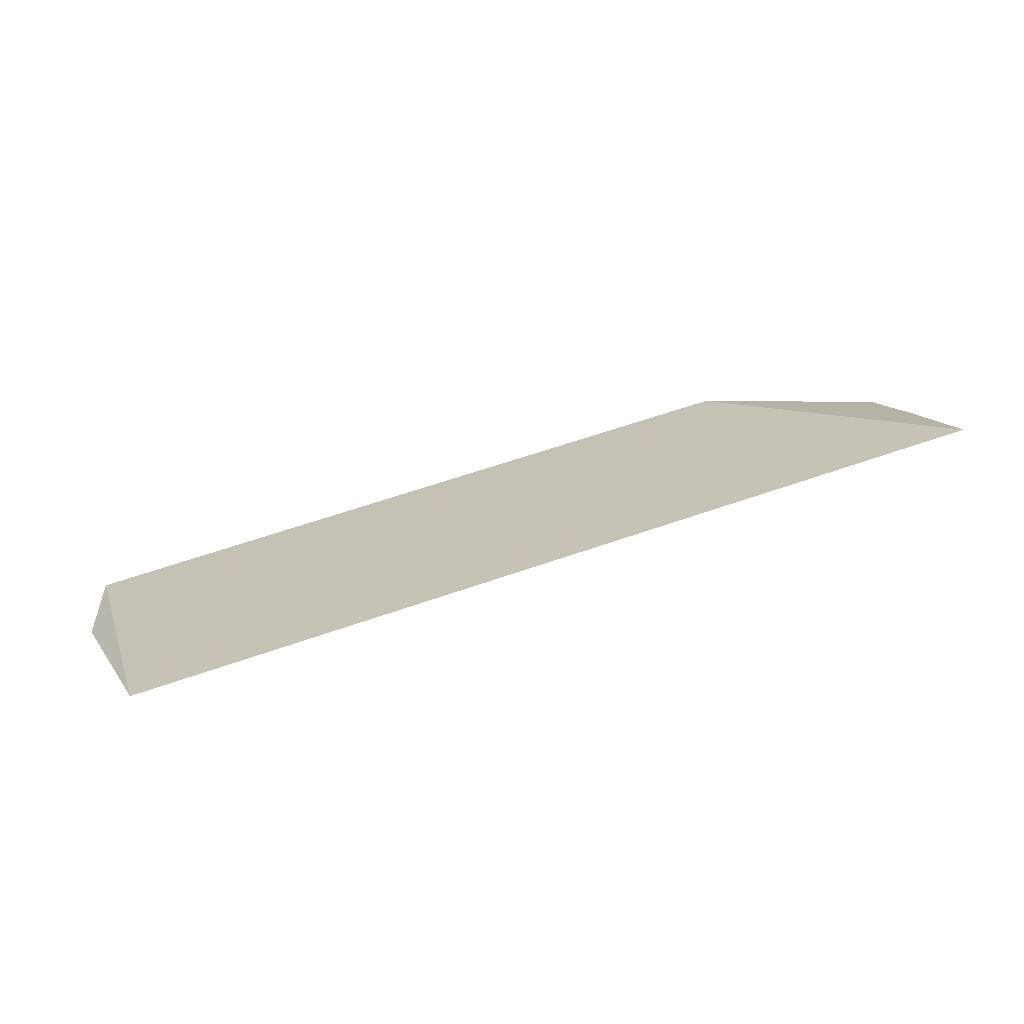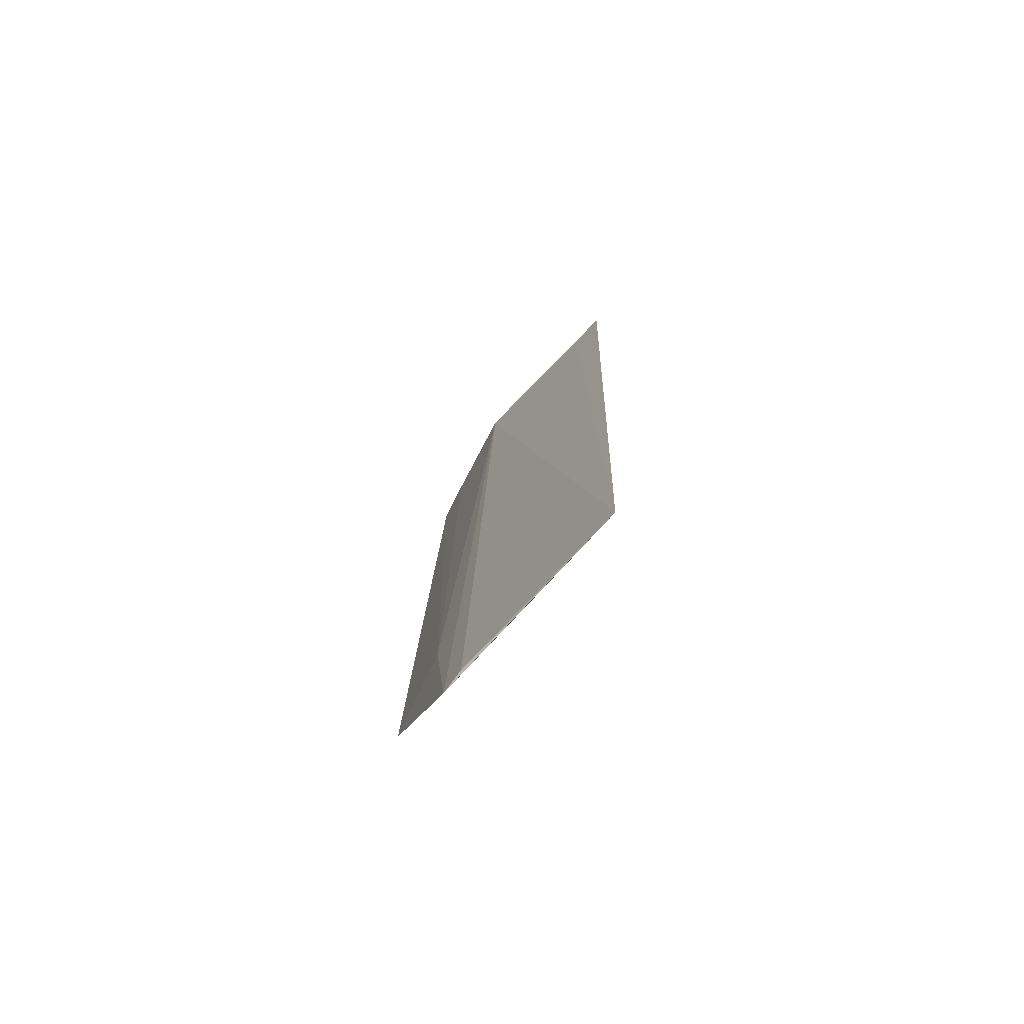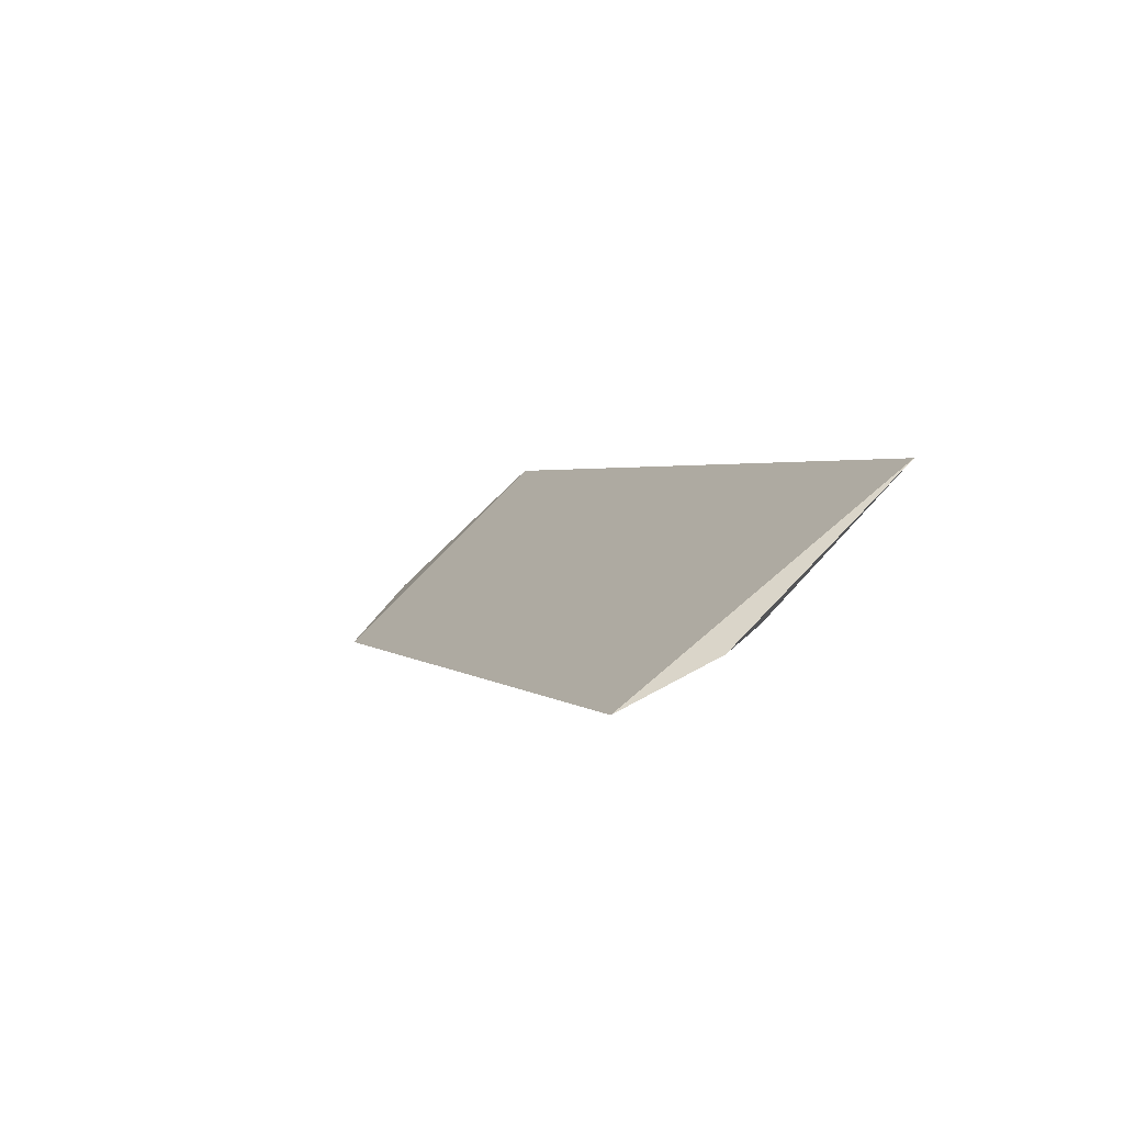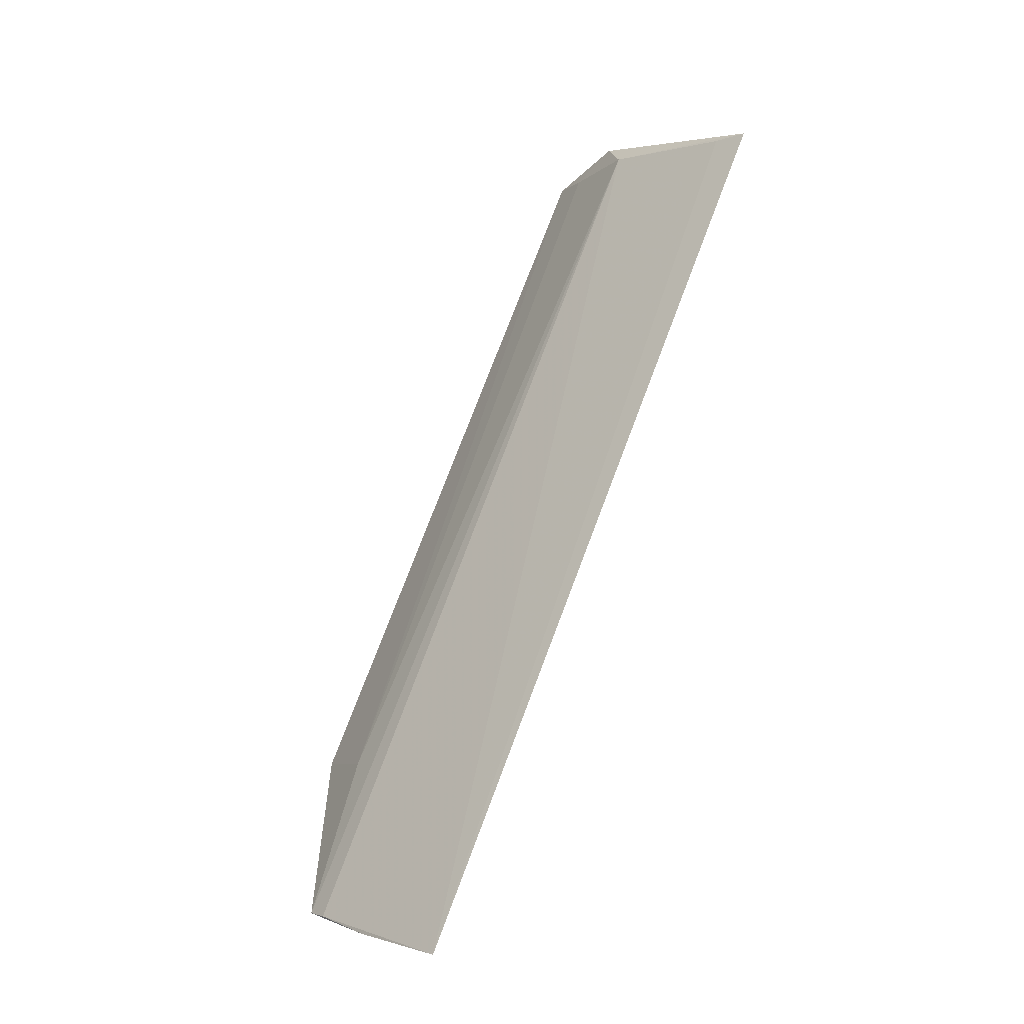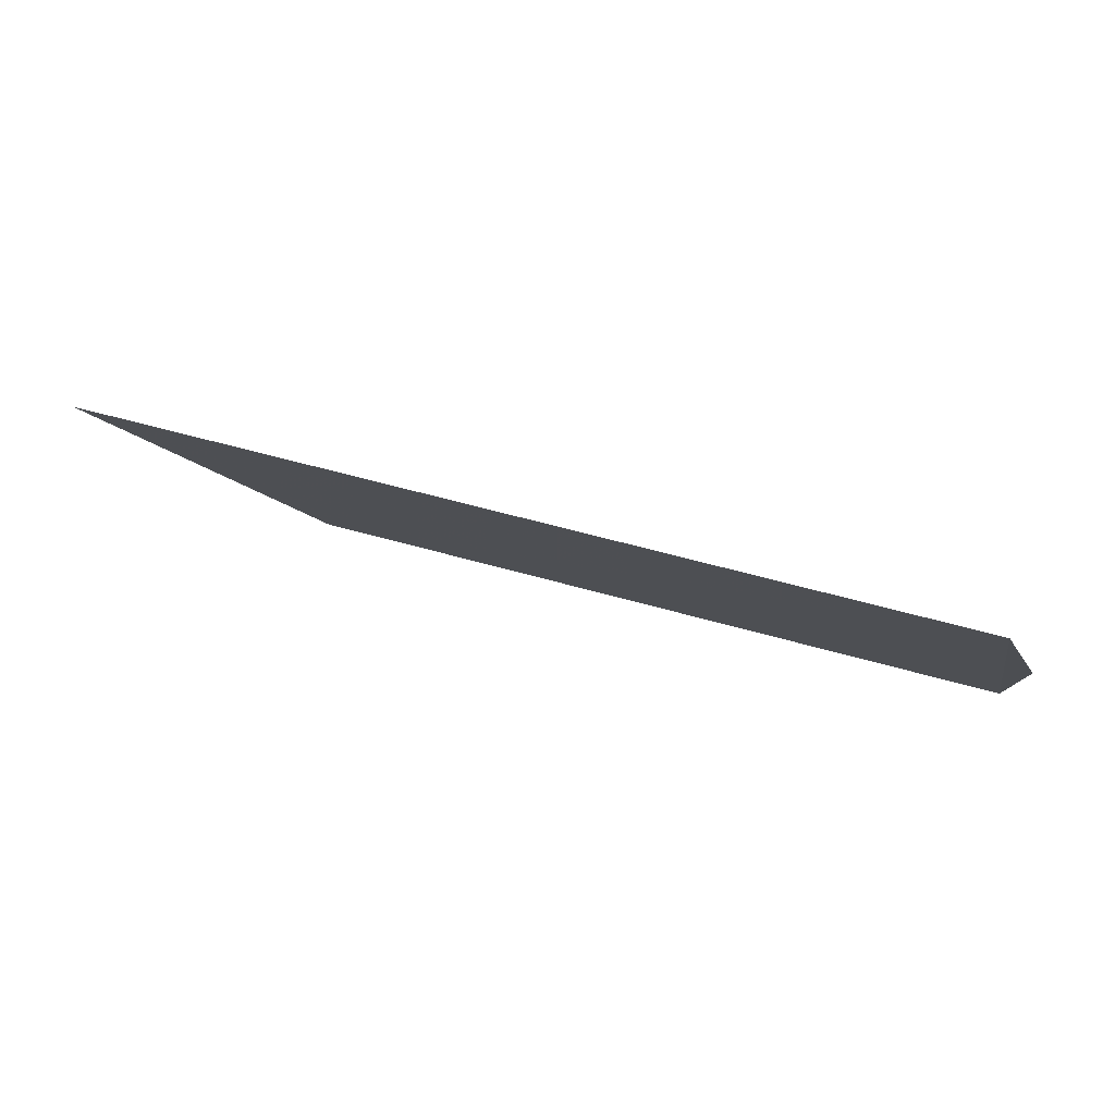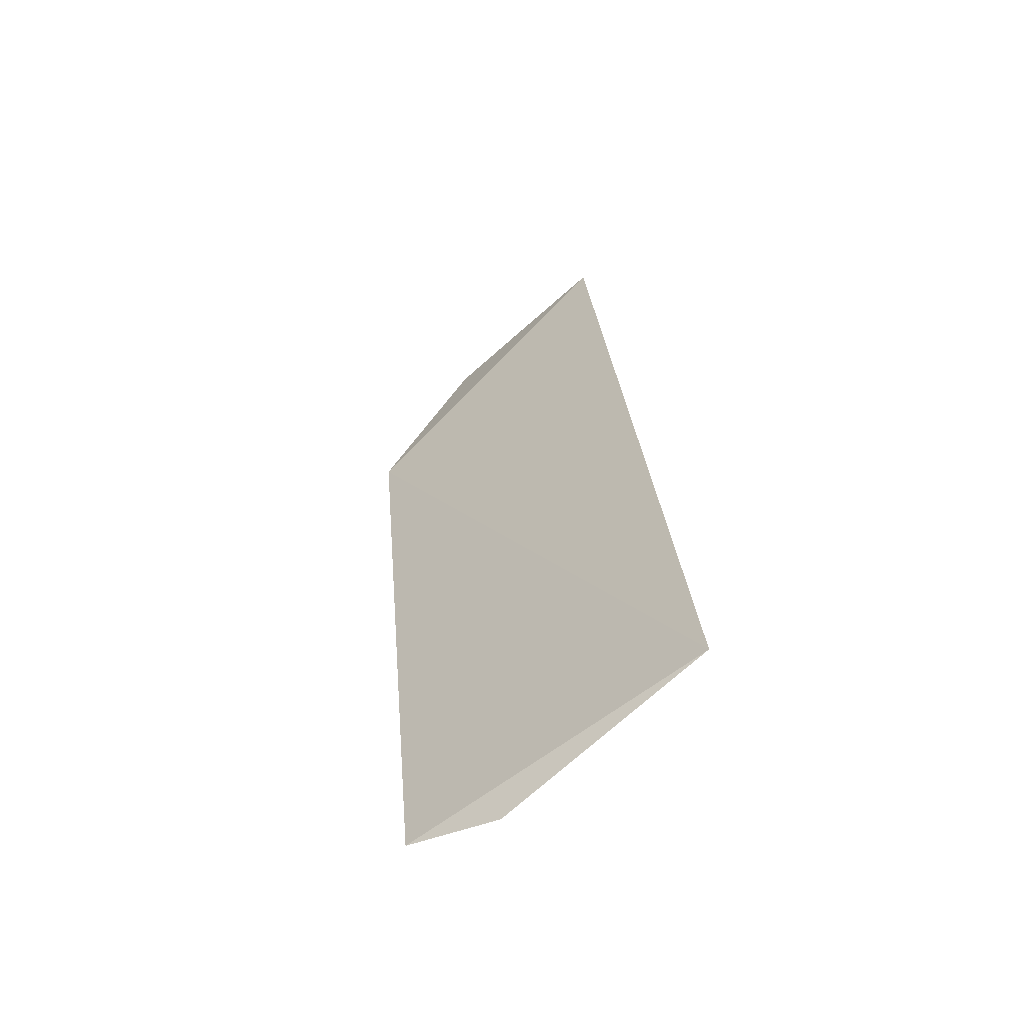
<metadata>
{"format":"obj","ext":"obj","renderer":"f3d","projection":"perspective","resolution":1024,"background":"white","views":[{"elev":55.7,"azim":158.7,"up":"+Z"},{"elev":16.1,"azim":-88.9,"up":"+Y"},{"elev":2.6,"azim":68.4,"up":"+Z"},{"elev":73.6,"azim":-69.9,"up":"+Y"},{"elev":42.5,"azim":19.6,"up":"+Y"},{"elev":28.5,"azim":85.0,"up":"+Z"}]}
</metadata>
<code>
v 0.2176 0.07624 -0.1791
v 0.2253 0.09986 -0.1661
v 0.2185 0.1508 -0.1236
v -0.03764 0.152 -0.126
v -0.03762 0.1077 -0.1655
v 0.007503 0.07726 -0.1803
v 0.2168 0.1127 -0.1605
v 0.007811 0.1004 -0.1696
v 0.2166 0.08847 -0.1732
v -0.03745 0.1135 -0.1614
v 0.2173 0.1433 -0.1311
v -0.03852 0.1279 -0.1479
f 1 2 3
f 6 1 3
f 6 3 4
f 6 4 5
f 7 3 2
f 8 6 5
f 8 1 6
f 8 5 7
f 9 7 2
f 9 2 1
f 9 8 7
f 9 1 8
f 10 7 5
f 10 4 7
f 11 7 4
f 11 4 3
f 11 3 7
f 12 10 5
f 12 5 4
f 12 4 10

</code>
